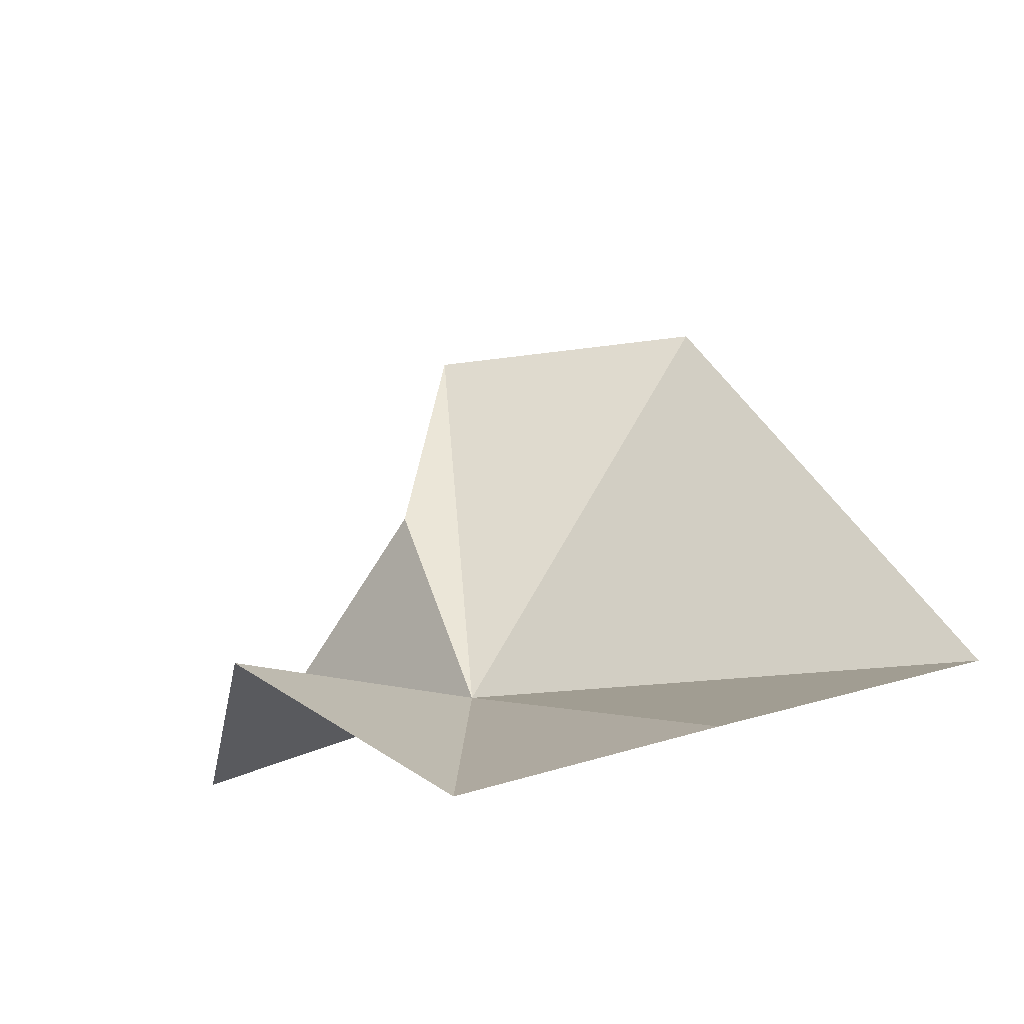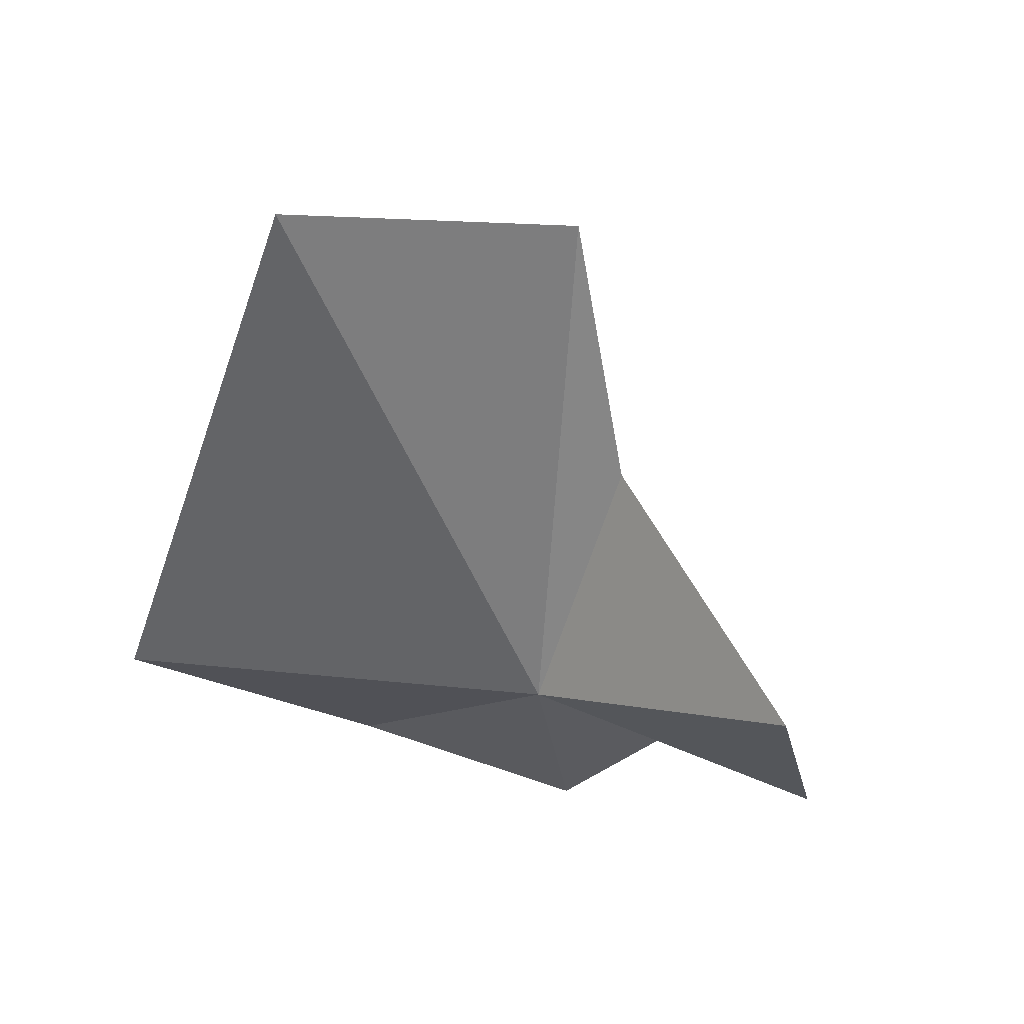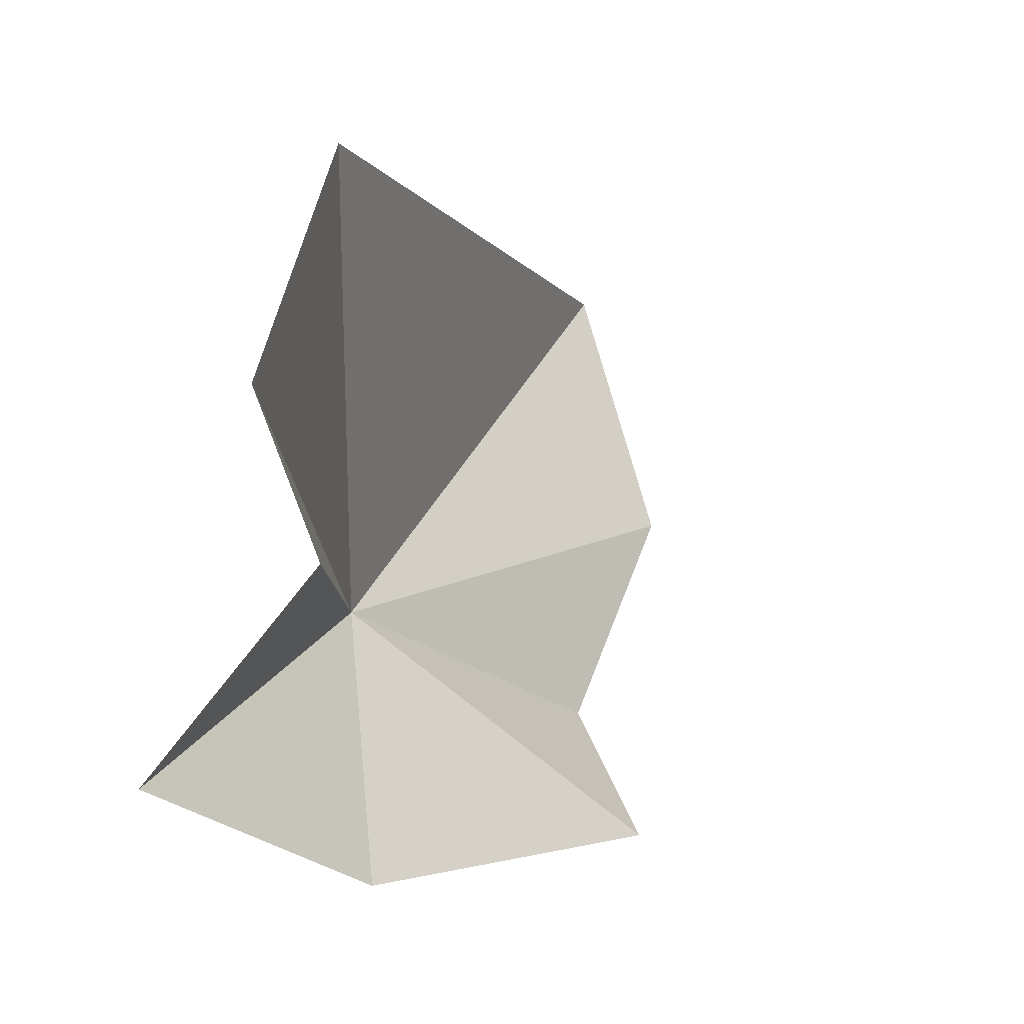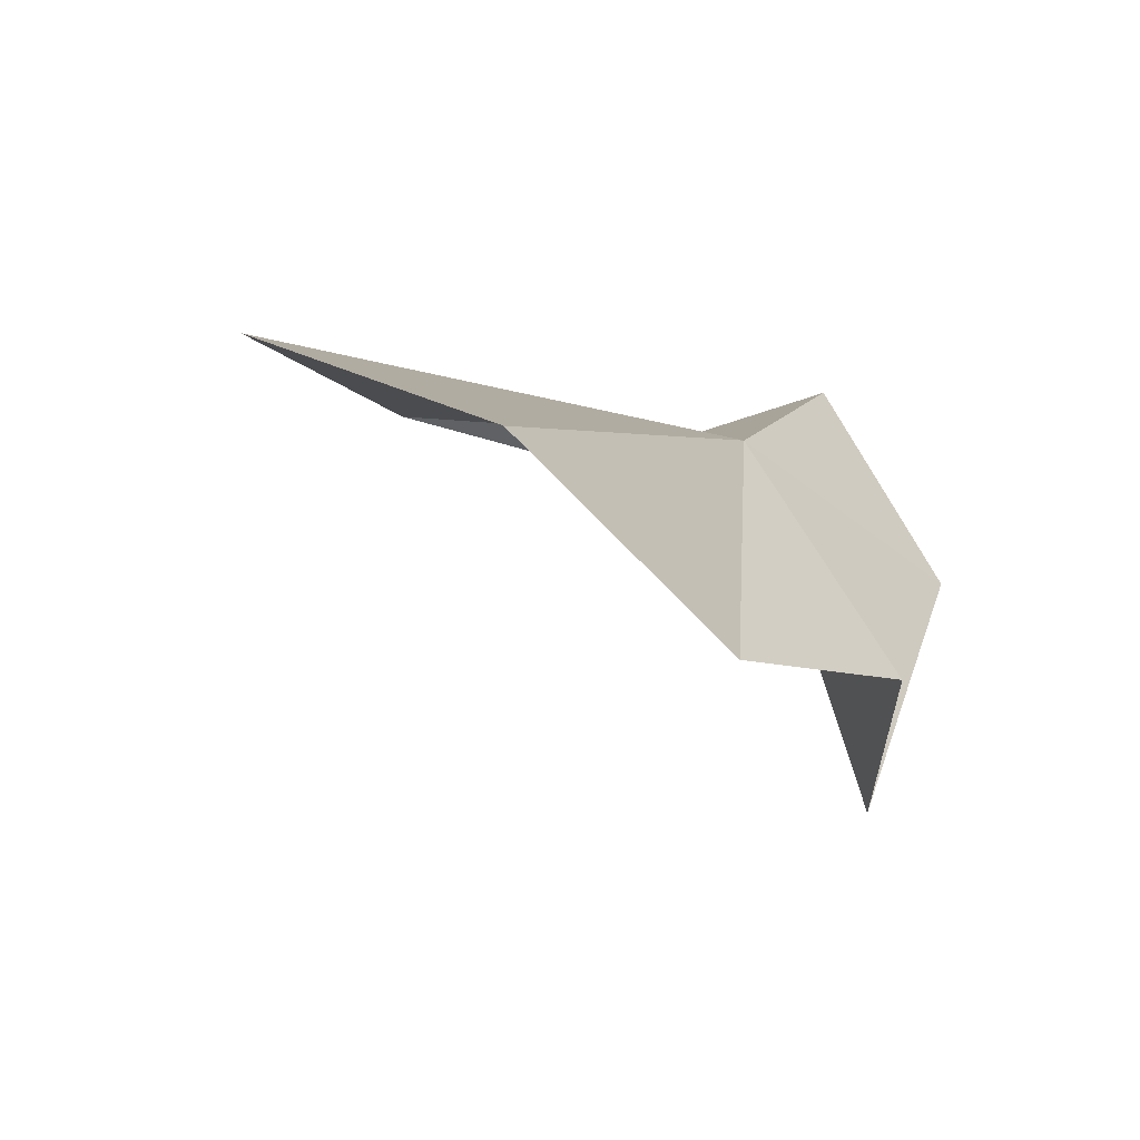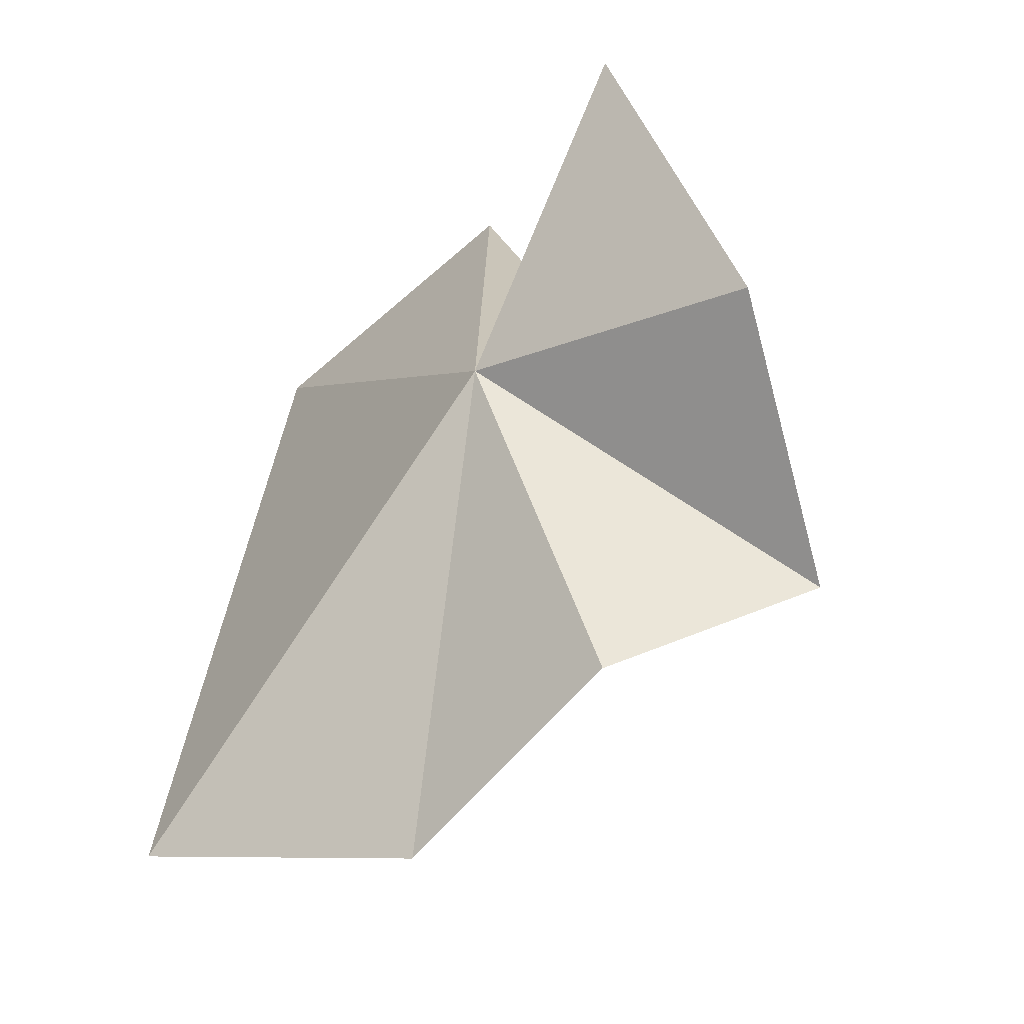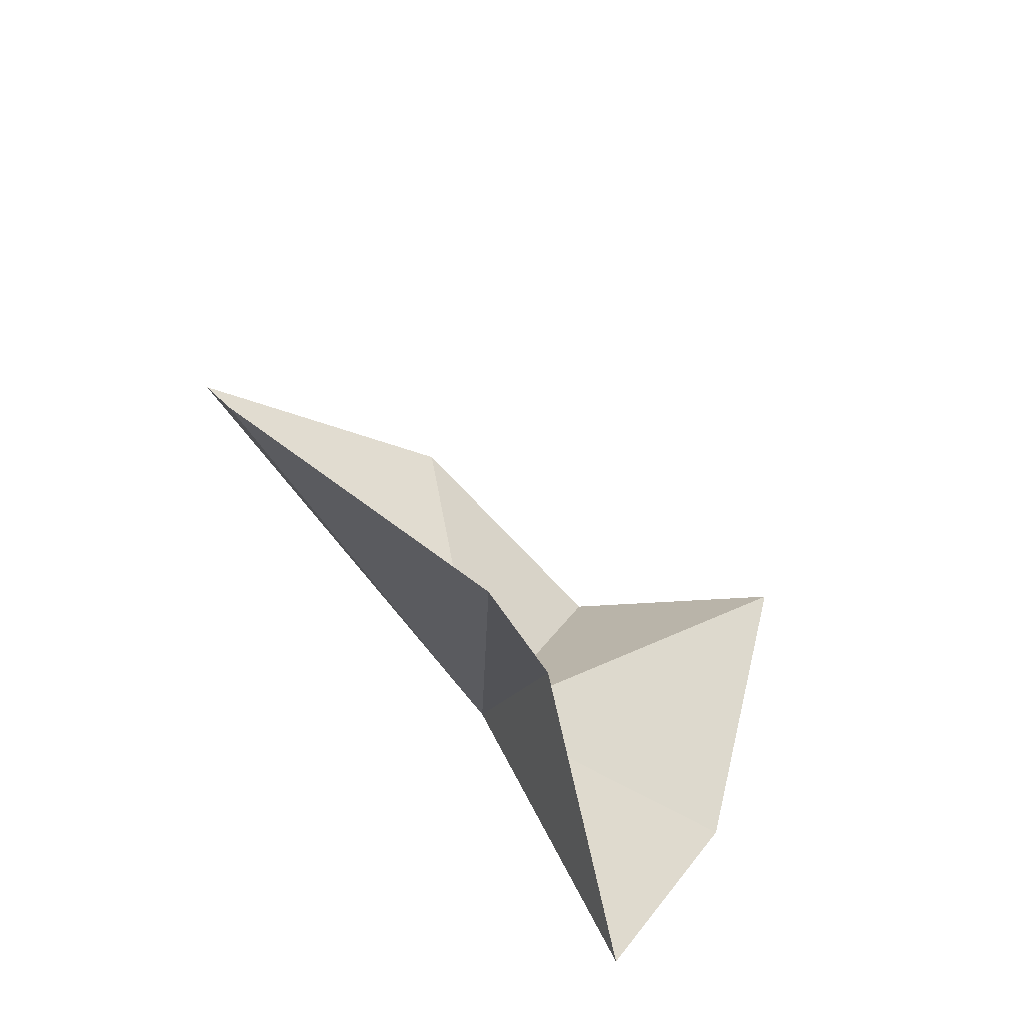
<metadata>
{"format":"obj","ext":"obj","renderer":"f3d","projection":"perspective","resolution":1024,"background":"white","views":[{"elev":-32.6,"azim":30.5,"up":"+Z"},{"elev":20.6,"azim":-144.0,"up":"+Z"},{"elev":58.2,"azim":-61.6,"up":"+Z"},{"elev":2.4,"azim":124.4,"up":"+Y"},{"elev":-74.5,"azim":-124.2,"up":"+Z"},{"elev":64.6,"azim":-125.6,"up":"+Z"}]}
</metadata>
<code>
v -4.371 -4.8 5.195
v -0.01849 -4.76 4.352
v -2.64 -3.926 8.877
v -1.458 -6.25 3.523
v -3.46 -6.518 3.362
v -4.961 -5.007 7.047
v -4.863 -4.557 8.98
v -6.113 -5.967 4.334
v -6.767 -4.353 5.789
v -4.627 -7.676 4.235
f 1 2 3
f 1 5 4
f 1 7 6
f 1 4 2
f 1 3 7
f 1 9 8
f 1 6 9
f 1 8 10
f 1 10 5

</code>
